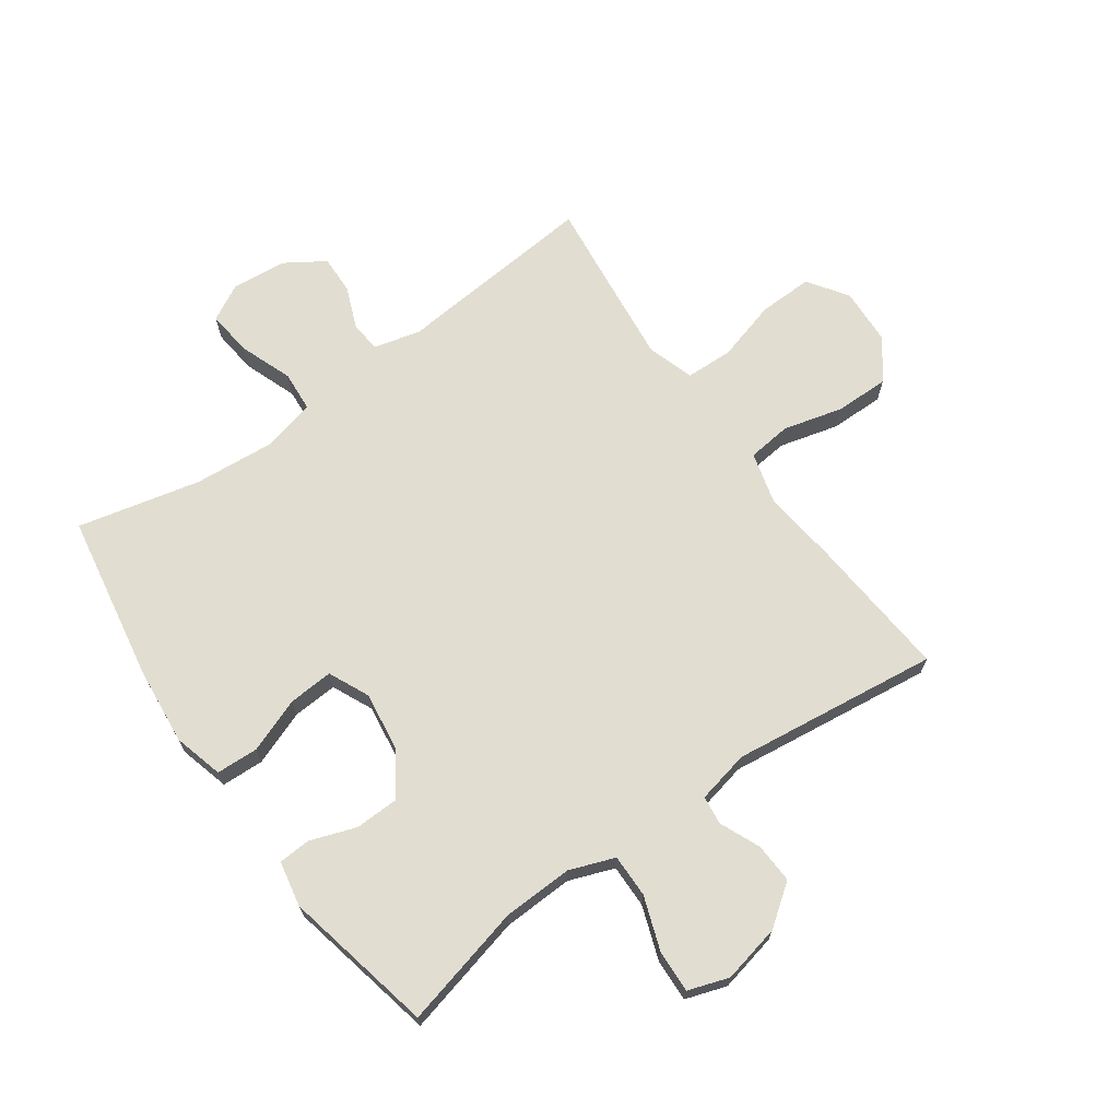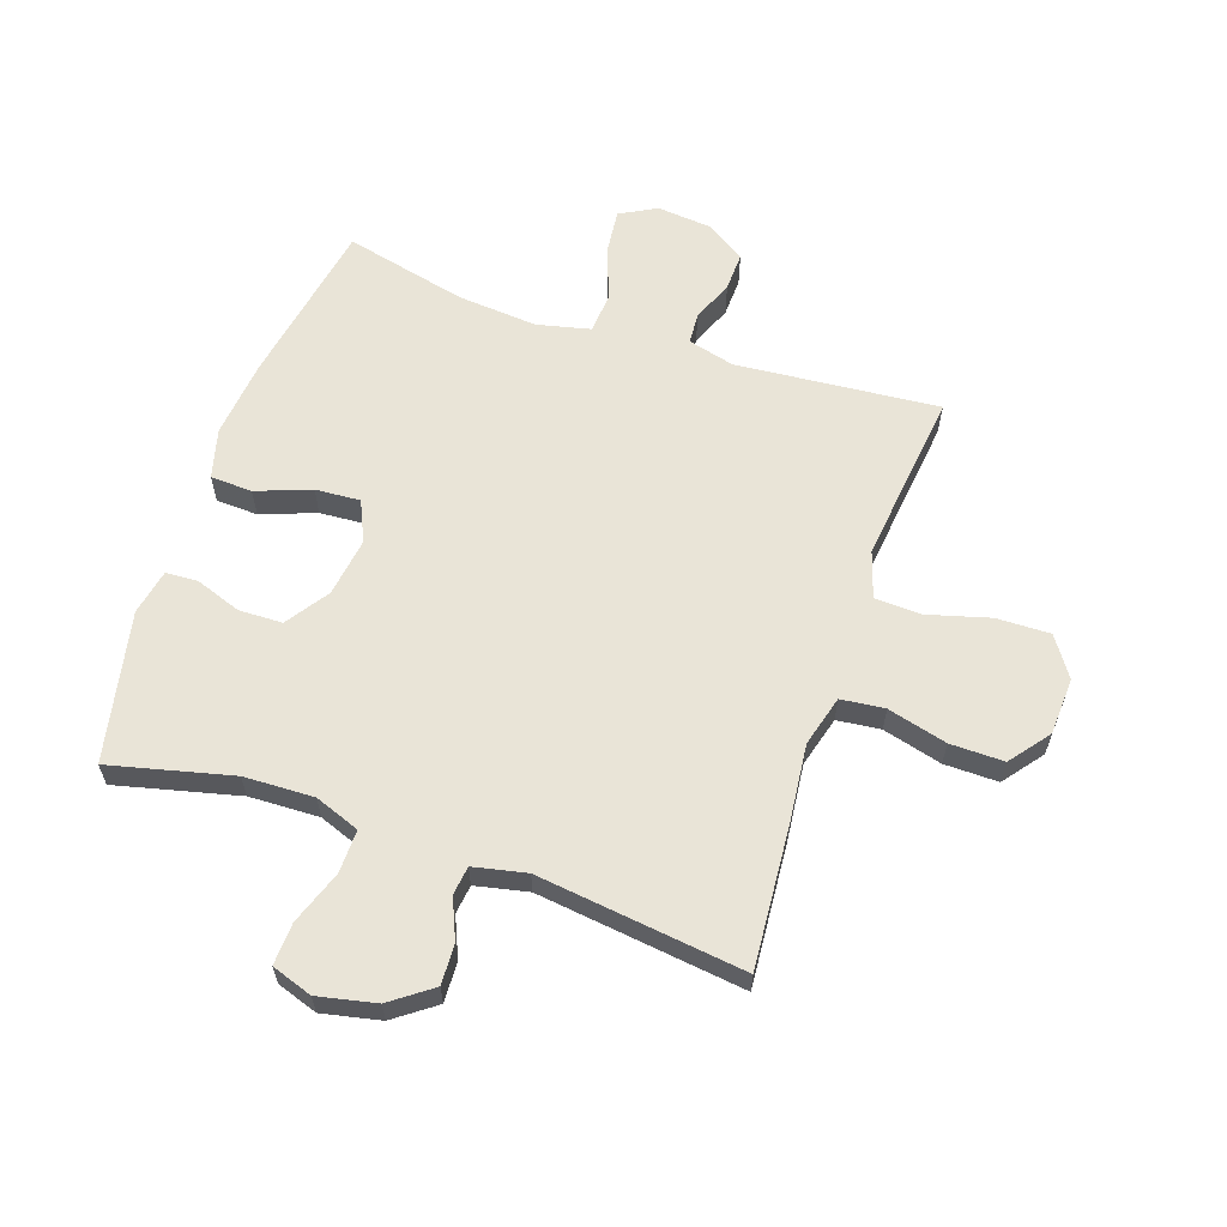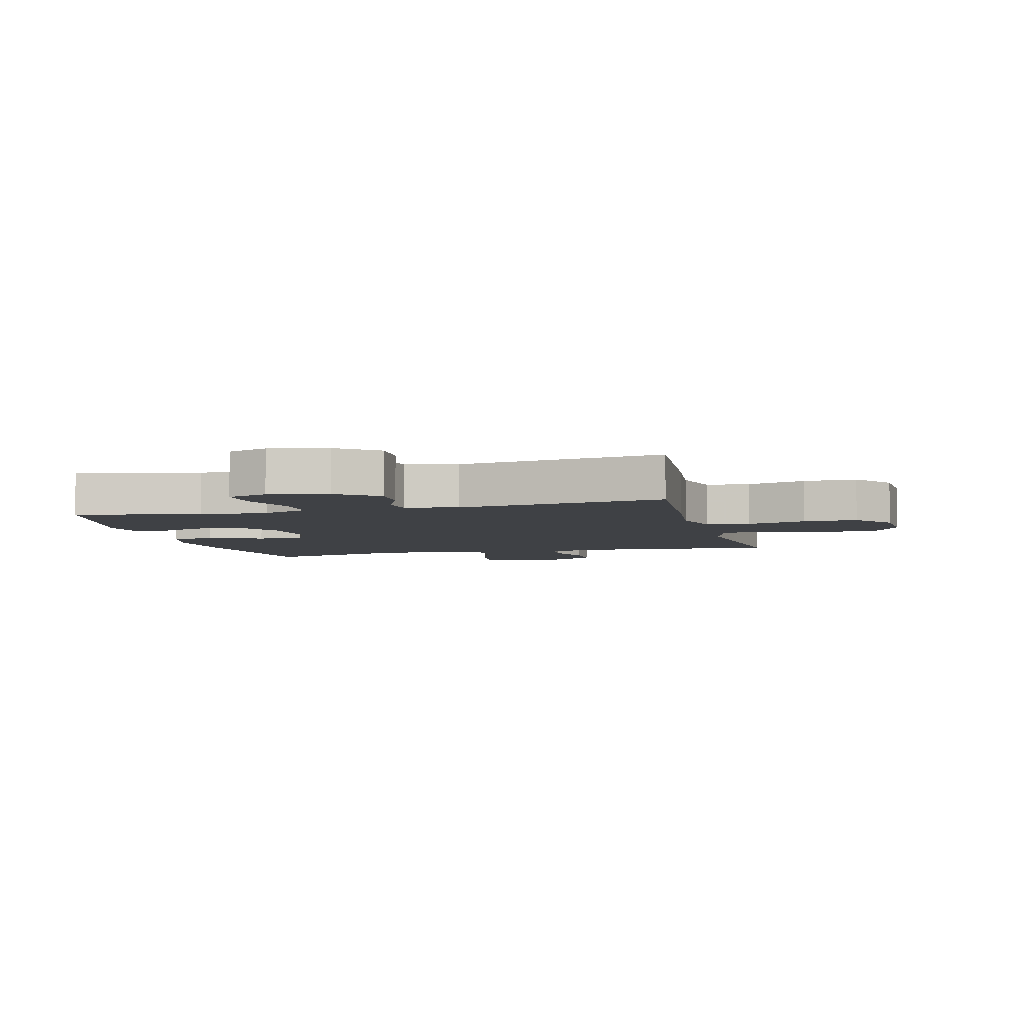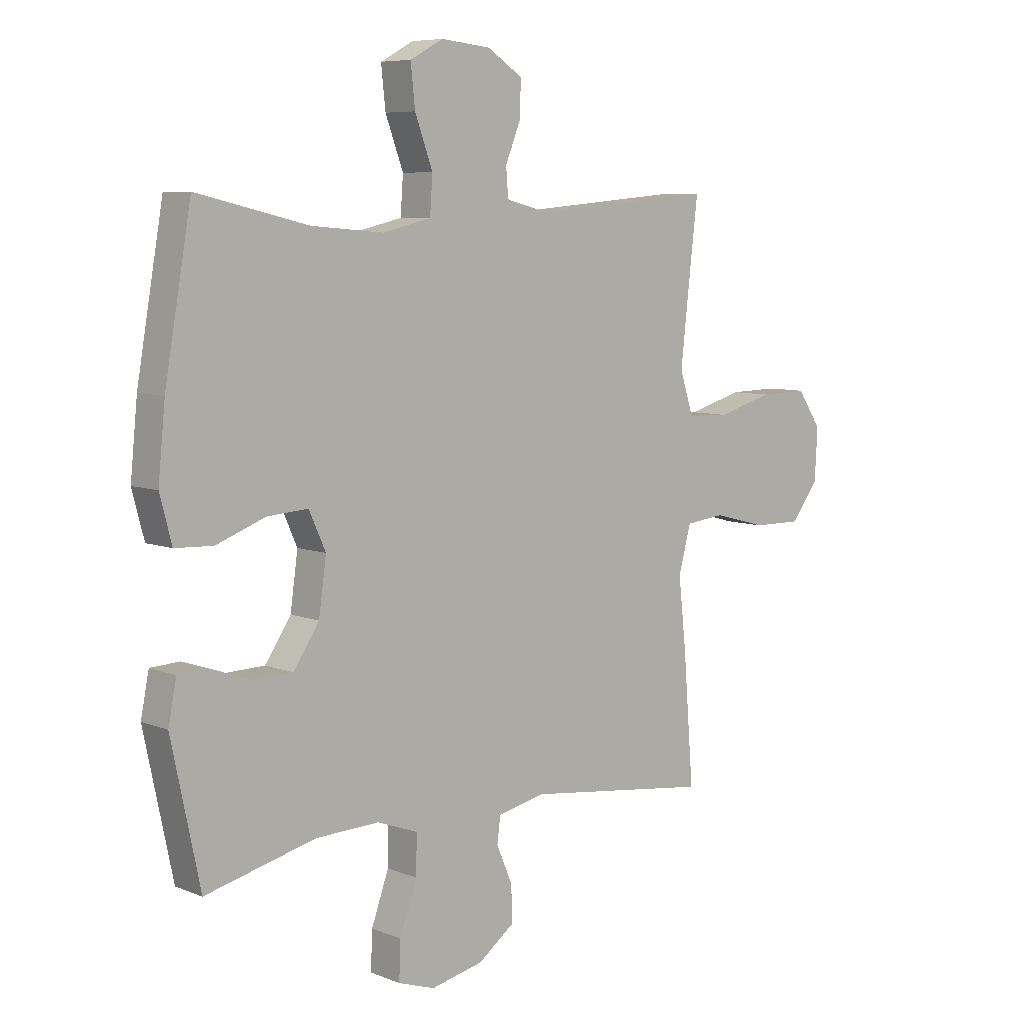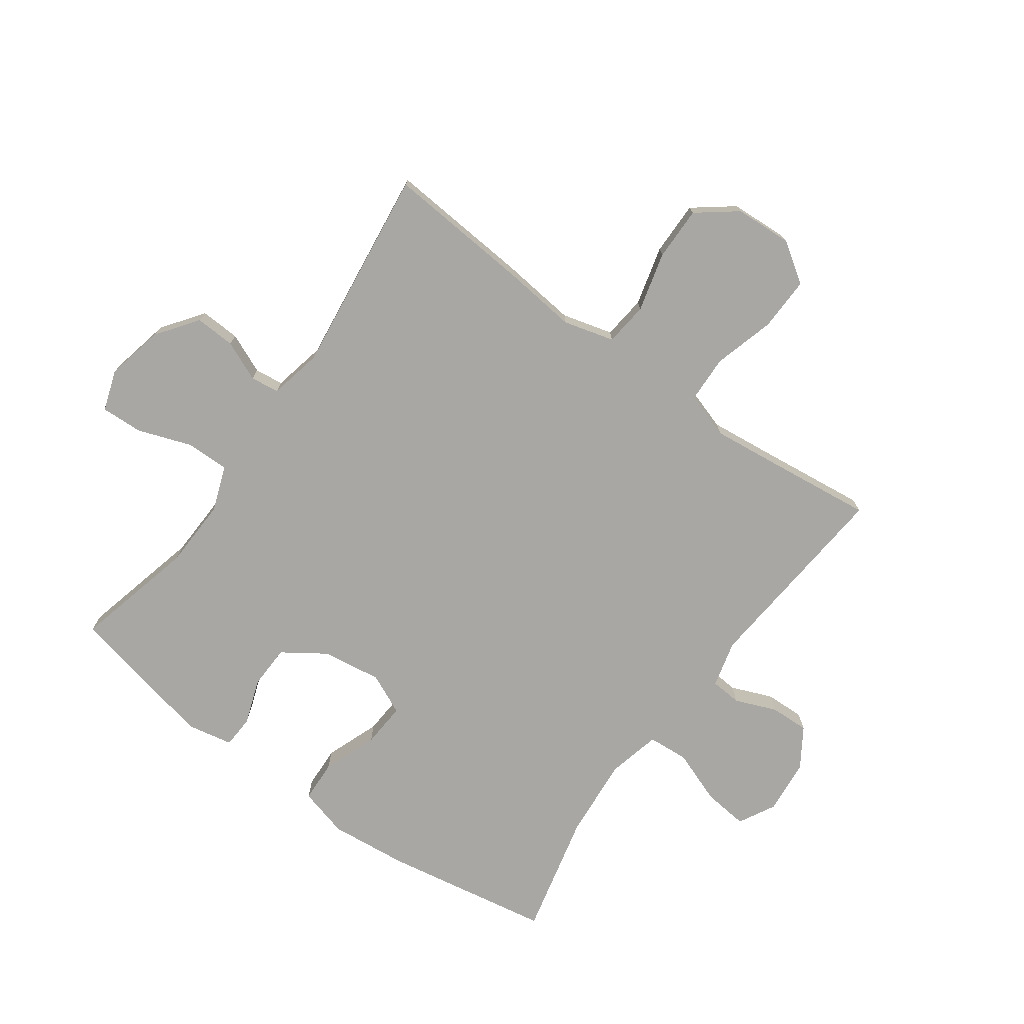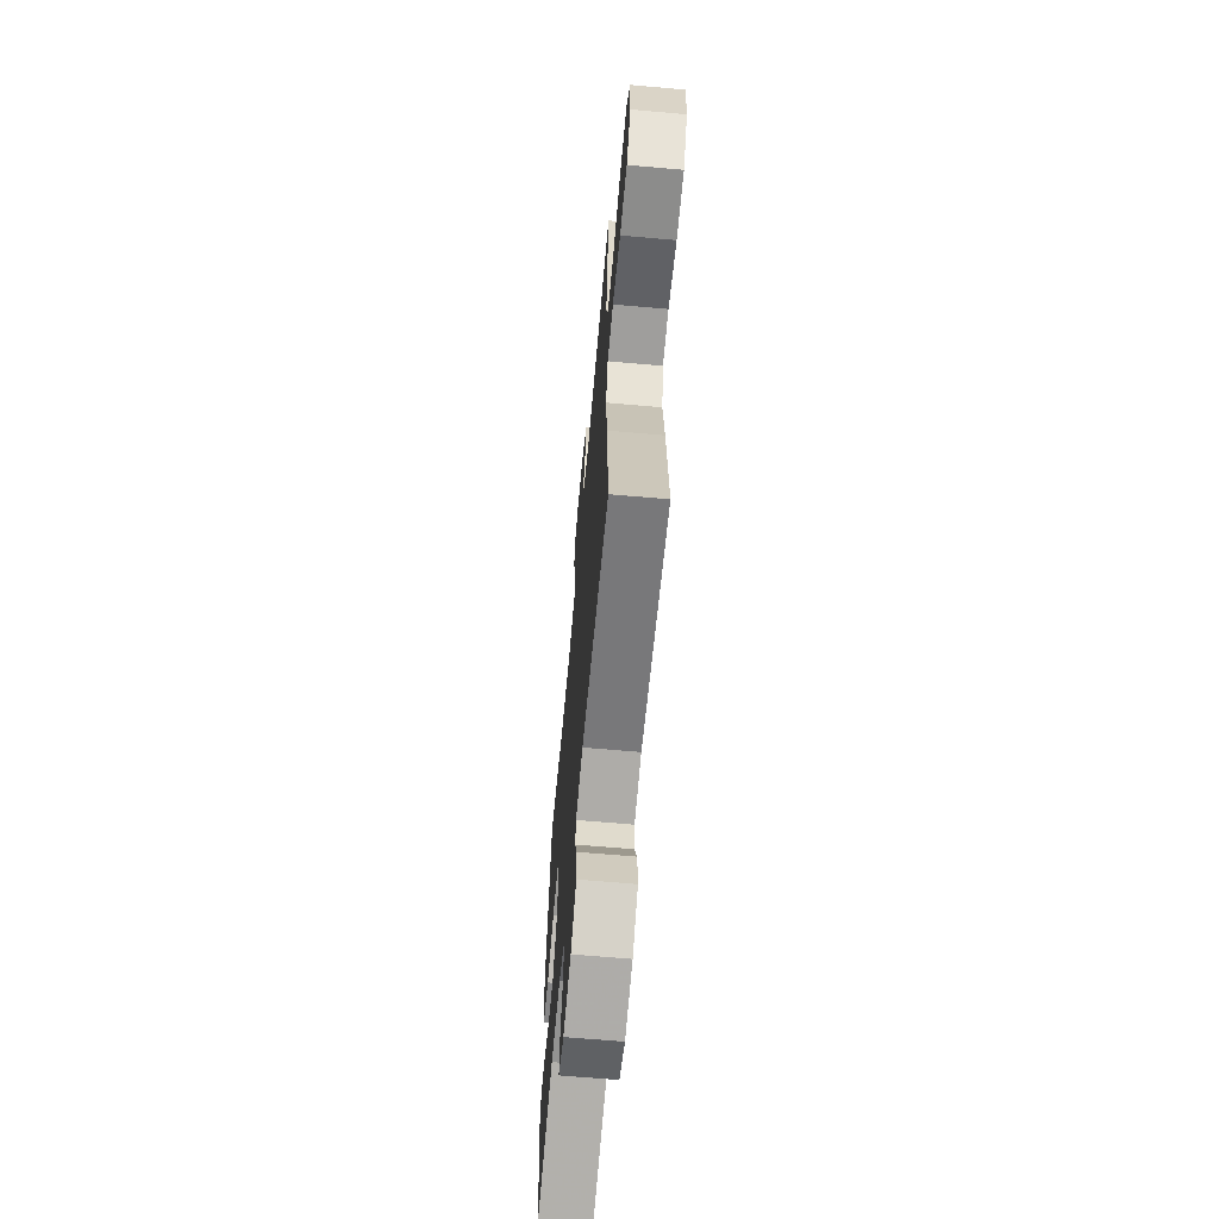
<metadata>
{"format":"obj","ext":"obj","renderer":"f3d","projection":"perspective","resolution":1024,"background":"white","views":[{"elev":68.6,"azim":144.5,"up":"+Y"},{"elev":61.2,"azim":-161.1,"up":"+Y"},{"elev":-5.4,"azim":-165.3,"up":"+Y"},{"elev":7.2,"azim":138.4,"up":"+Z"},{"elev":-74.7,"azim":-125.8,"up":"+Y"},{"elev":-64.7,"azim":-95.1,"up":"+Z"}]}
</metadata>
<code>
v -0.5 0.07 -0.5
v -0.481 0.07 -0.261
v -0.467 0.07 -0.133
v -0.49 0.07 -0.048
v -0.563 0.07 -0.04
v -0.662 0.07 -0.066
v -0.752 0.07 -0.067
v -0.803 0.07 -0.001
v -0.808 0.07 0.095
v -0.763 0.07 0.161
v -0.673 0.07 0.159
v -0.57 0.07 0.13
v -0.492 0.07 0.133
v -0.467 0.07 0.21
v -0.48 0.07 0.328
v -0.5 0.07 0.5
v -0.162 0.07 0.47
v -0.084 0.07 0.49
v -0.08 0.07 0.542
v -0.108 0.07 0.611
v -0.11 0.07 0.676
v -0.045 0.07 0.718
v 0.047 0.07 0.727
v 0.108 0.07 0.694
v 0.1 0.07 0.619
v 0.067 0.07 0.53
v 0.072 0.07 0.462
v 0.161 0.07 0.441
v 0.295 0.07 0.452
v 0.5 0.07 0.5
v 0.549 0.07 0.22
v 0.562 0.07 0.09
v 0.54 0.07 0.007
v 0.47 0.07 0.004
v 0.379 0.07 0.038
v 0.304 0.07 0.043
v 0.273 0.07 -0.025
v 0.287 0.07 -0.124
v 0.335 0.07 -0.195
v 0.408 0.07 -0.197
v 0.484 0.07 -0.17
v 0.538 0.07 -0.173
v 0.553 0.07 -0.249
v 0.5 0.07 -0.5
v 0.296 0.07 -0.45
v 0.179 0.07 -0.446
v 0.104 0.07 -0.474
v 0.105 0.07 -0.546
v 0.137 0.07 -0.636
v 0.14 0.07 -0.706
v 0.072 0.07 -0.729
v -0.025 0.07 -0.708
v -0.093 0.07 -0.658
v -0.09 0.07 -0.591
v -0.061 0.07 -0.524
v -0.067 0.07 -0.476
v -0.155 0.07 -0.457
v -0.5 0 -0.5
v -0.481 0 -0.261
v -0.467 0 -0.133
v -0.49 0 -0.048
v -0.563 0 -0.04
v -0.662 0 -0.066
v -0.752 0 -0.067
v -0.803 0 -0.001
v -0.808 0 0.095
v -0.763 0 0.161
v -0.673 0 0.159
v -0.57 0 0.13
v -0.492 0 0.133
v -0.467 0 0.21
v -0.48 0 0.328
v -0.5 0 0.5
v -0.162 0 0.47
v -0.084 0 0.49
v -0.08 0 0.542
v -0.108 0 0.611
v -0.11 0 0.676
v -0.045 0 0.718
v 0.047 0 0.727
v 0.108 0 0.694
v 0.1 0 0.619
v 0.067 0 0.53
v 0.072 0 0.462
v 0.161 0 0.441
v 0.295 0 0.452
v 0.5 0 0.5
v 0.549 0 0.22
v 0.562 0 0.09
v 0.54 0 0.007
v 0.47 0 0.004
v 0.379 0 0.038
v 0.304 0 0.043
v 0.273 0 -0.025
v 0.287 0 -0.124
v 0.335 0 -0.195
v 0.408 0 -0.197
v 0.484 0 -0.17
v 0.538 0 -0.173
v 0.553 0 -0.249
v 0.5 0 -0.5
v 0.296 0 -0.45
v 0.179 0 -0.446
v 0.104 0 -0.474
v 0.105 0 -0.546
v 0.137 0 -0.636
v 0.14 0 -0.706
v 0.072 0 -0.729
v -0.025 0 -0.708
v -0.093 0 -0.658
v -0.09 0 -0.591
v -0.061 0 -0.524
v -0.067 0 -0.476
v -0.155 0 -0.457
f 52 53 54 55
f 52 55 56
f 51 52 56
f 48 49 50 51
f 47 48 51 56
f 46 47 56 57
f 42 43 44 45
f 40 41 42 45
f 39 40 45 46
f 38 39 46 57
f 32 33 34 35
f 32 35 36
f 29 30 31 32
f 28 29 32 36
f 27 28 36 37
f 23 24 25 26
f 23 26 27
f 22 23 27
f 19 20 21 22
f 18 19 22 27
f 17 18 27 37
f 15 16 17 37
f 9 10 11 12
f 9 12 13
f 8 9 13
f 5 6 7 8
f 4 5 8 13
f 3 4 13 14
f 1 2 3
f 57 1 3
f 38 57 3 14
f 14 15 37 38
f 112 111 110 109
f 113 112 109
f 113 109 108
f 108 107 106 105
f 113 108 105 104
f 114 113 104 103
f 102 101 100 99
f 102 99 98 97
f 103 102 97 96
f 114 103 96 95
f 92 91 90 89
f 93 92 89
f 89 88 87 86
f 93 89 86 85
f 94 93 85 84
f 83 82 81 80
f 84 83 80
f 84 80 79
f 79 78 77 76
f 84 79 76 75
f 94 84 75 74
f 94 74 73 72
f 69 68 67 66
f 70 69 66
f 70 66 65
f 65 64 63 62
f 70 65 62 61
f 71 70 61 60
f 60 59 58
f 60 58 114
f 71 60 114 95
f 95 94 72 71
f 1 58 59 2
f 2 59 60 3
f 3 60 61 4
f 4 61 62 5
f 5 62 63 6
f 6 63 64 7
f 7 64 65 8
f 8 65 66 9
f 9 66 67 10
f 10 67 68 11
f 11 68 69 12
f 12 69 70 13
f 13 70 71 14
f 14 71 72 15
f 15 72 73 16
f 16 73 74 17
f 17 74 75 18
f 18 75 76 19
f 19 76 77 20
f 20 77 78 21
f 21 78 79 22
f 22 79 80 23
f 23 80 81 24
f 24 81 82 25
f 25 82 83 26
f 26 83 84 27
f 27 84 85 28
f 28 85 86 29
f 29 86 87 30
f 30 87 88 31
f 31 88 89 32
f 32 89 90 33
f 33 90 91 34
f 34 91 92 35
f 35 92 93 36
f 36 93 94 37
f 37 94 95 38
f 38 95 96 39
f 39 96 97 40
f 40 97 98 41
f 41 98 99 42
f 42 99 100 43
f 43 100 101 44
f 44 101 102 45
f 45 102 103 46
f 46 103 104 47
f 47 104 105 48
f 48 105 106 49
f 49 106 107 50
f 50 107 108 51
f 51 108 109 52
f 52 109 110 53
f 53 110 111 54
f 54 111 112 55
f 55 112 113 56
f 56 113 114 57
f 57 114 58 1

</code>
